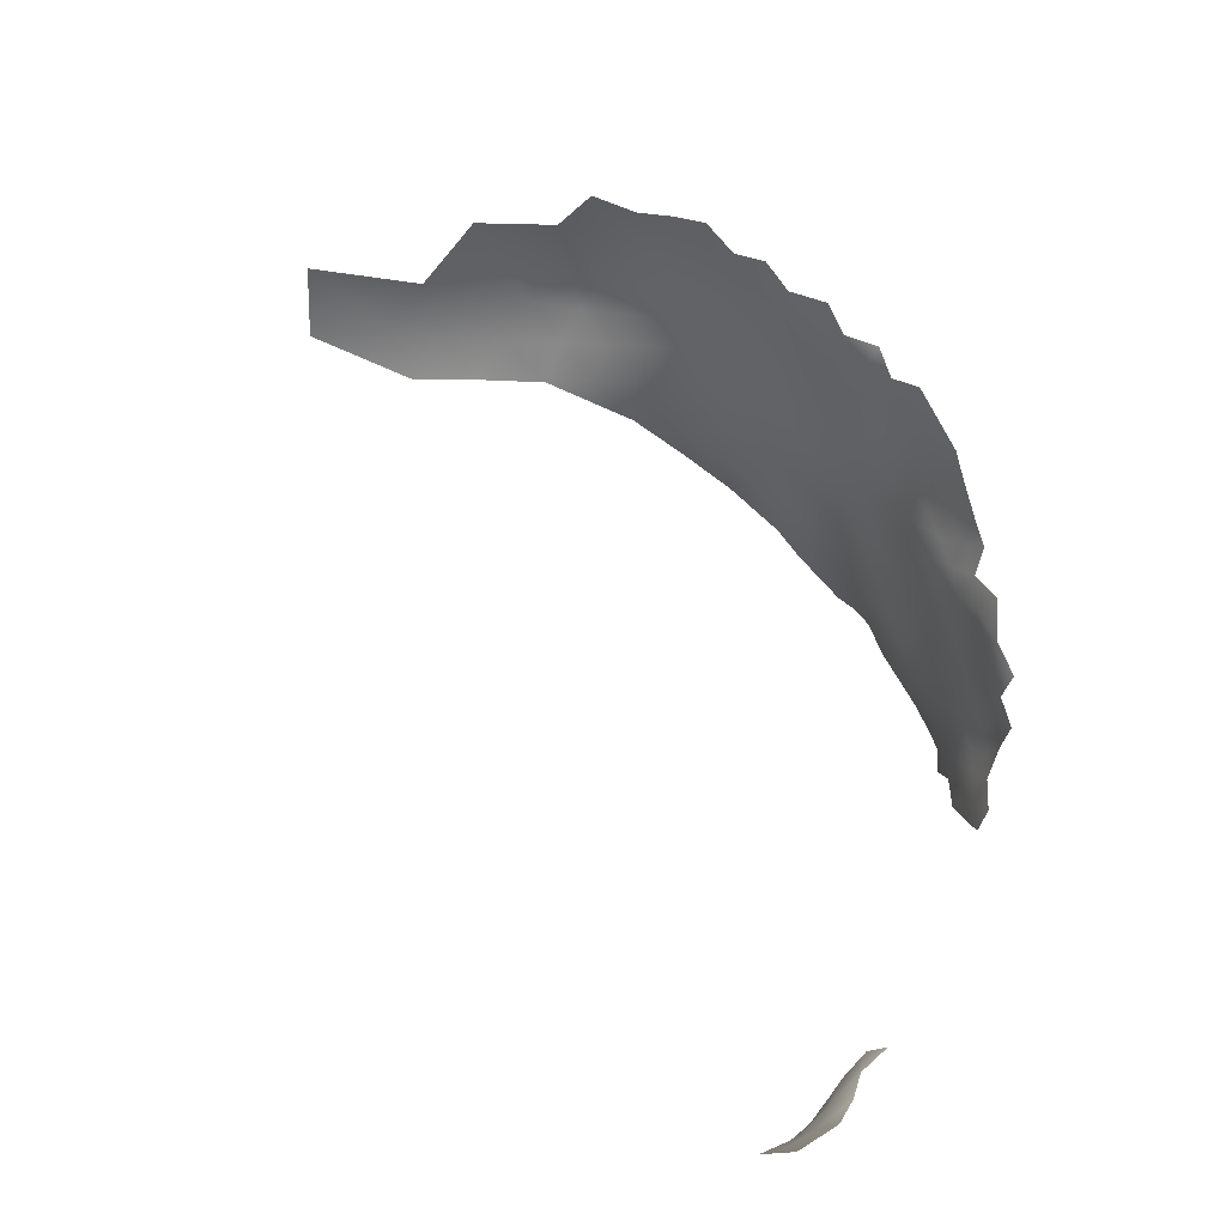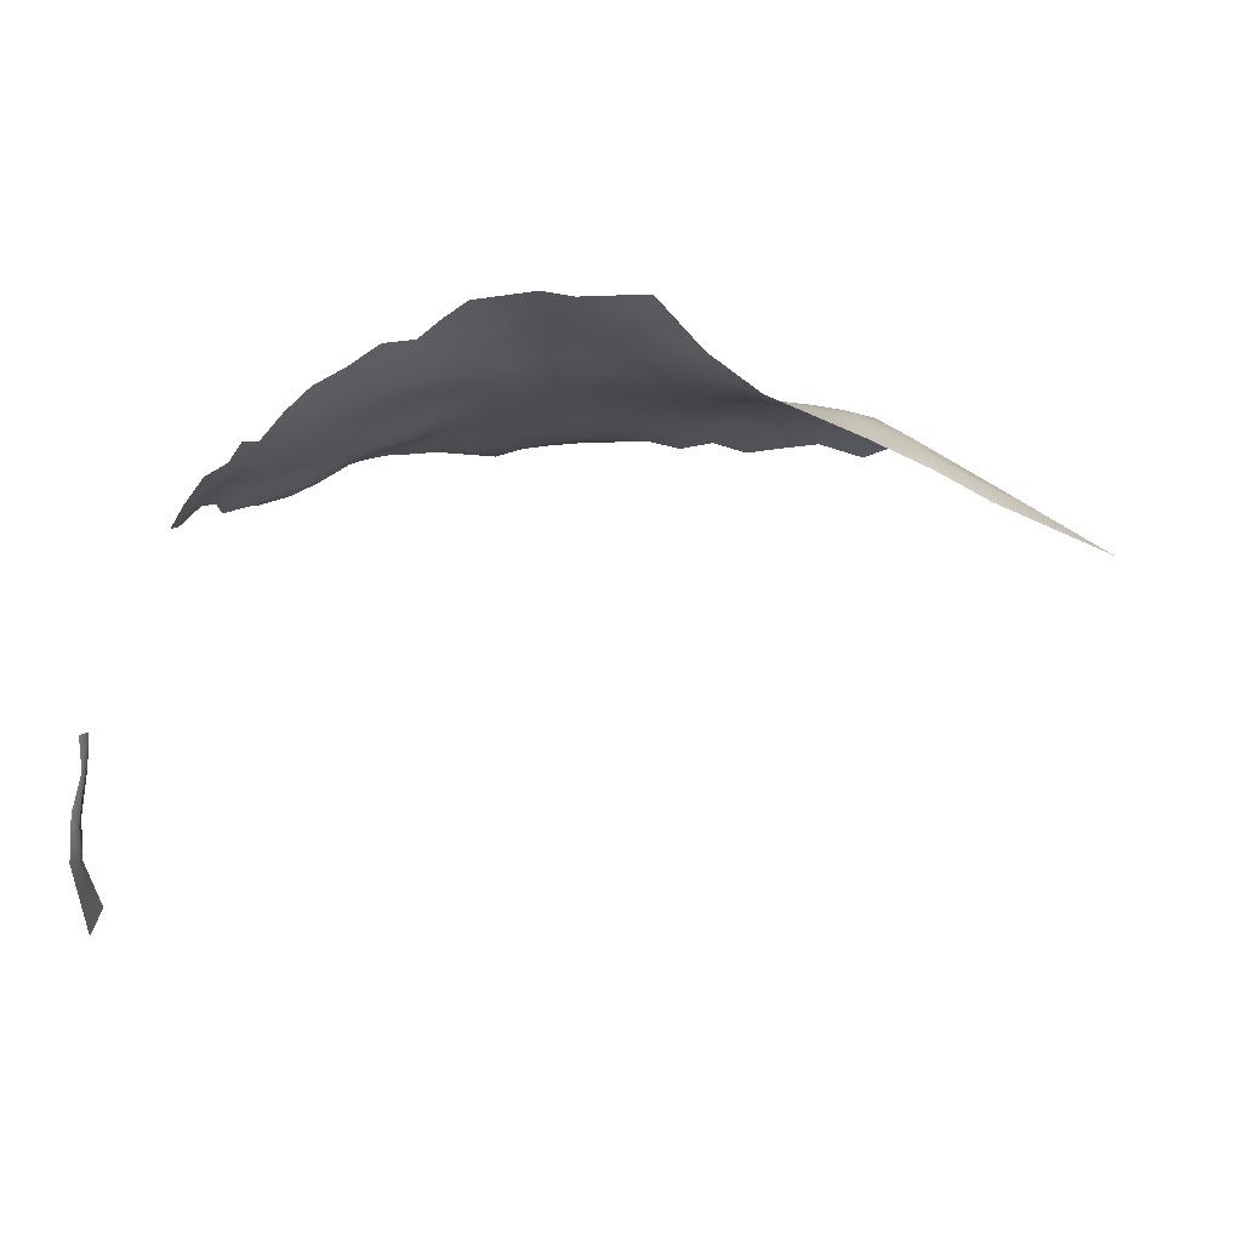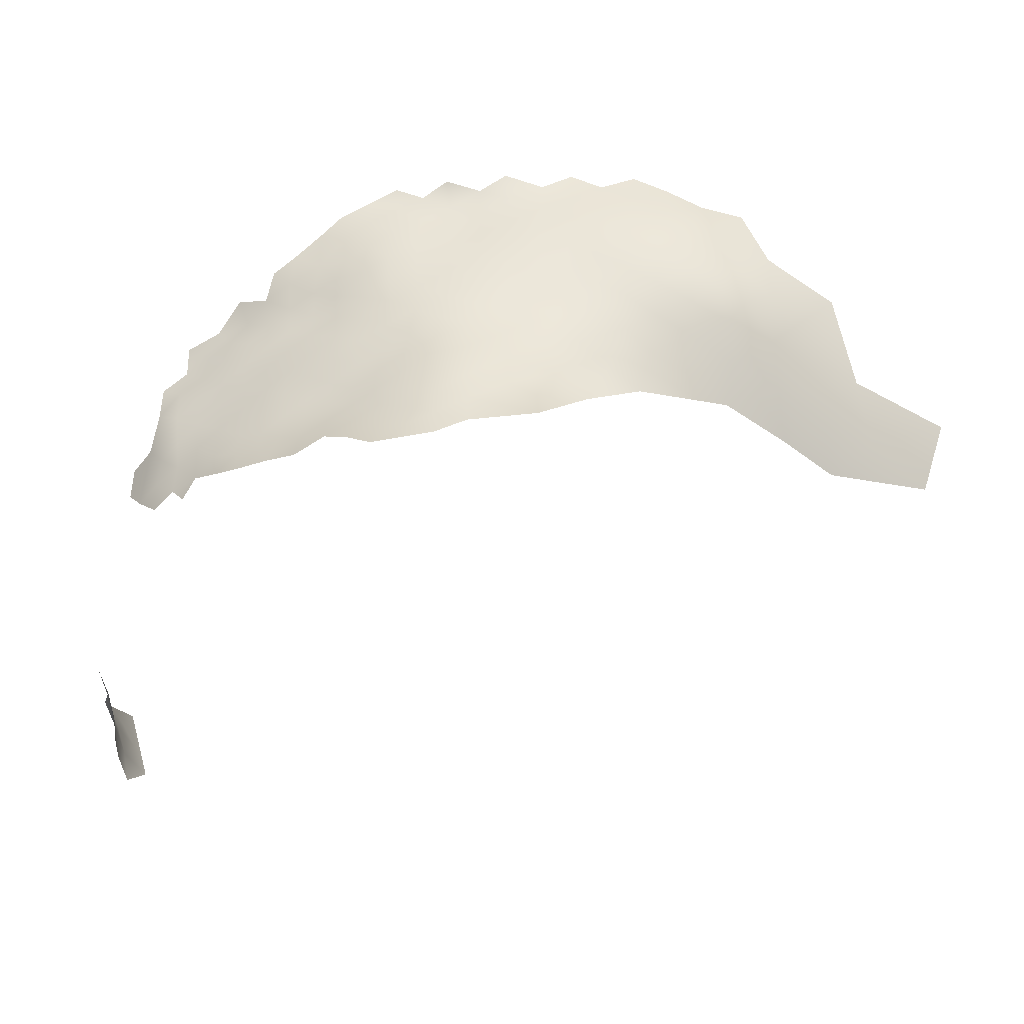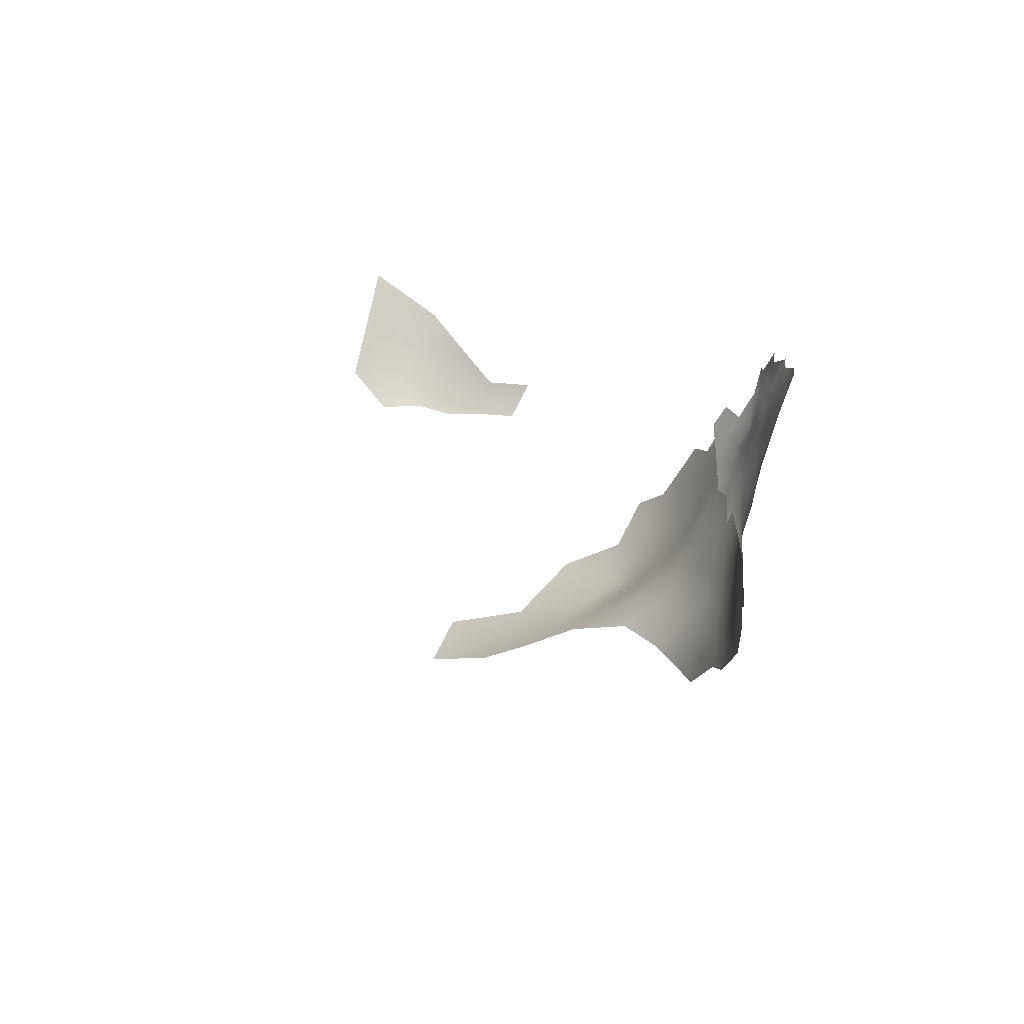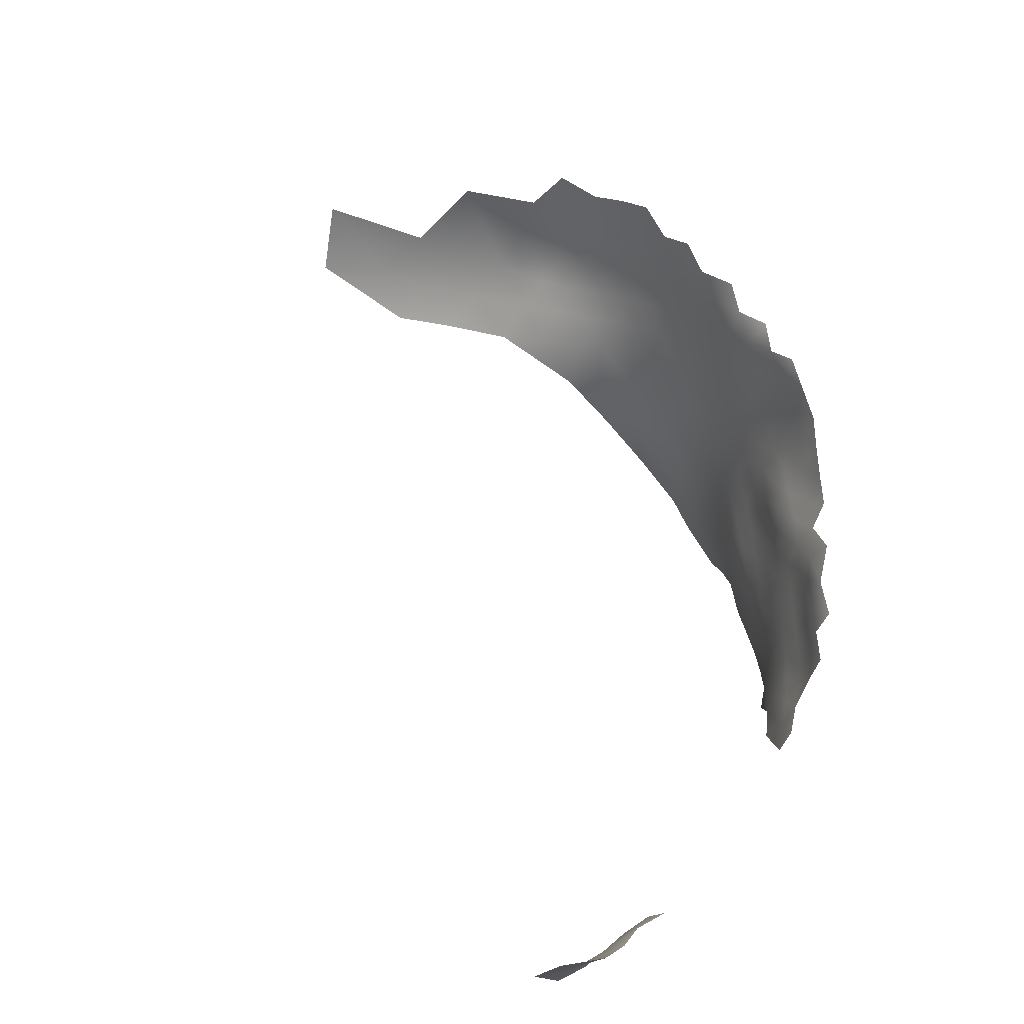
<metadata>
{"format":"obj","ext":"obj","renderer":"f3d","projection":"perspective","resolution":1024,"background":"white","views":[{"elev":70.4,"azim":-141.8,"up":"+Y"},{"elev":-29.6,"azim":-0.6,"up":"+Z"},{"elev":35.0,"azim":0.4,"up":"+Z"},{"elev":-23.3,"azim":-111.0,"up":"+Y"},{"elev":60.9,"azim":-129.4,"up":"+Y"}]}
</metadata>
<code>
v 406.6 911.9 -217.3
v 417.6 909 -208.2
v 416.9 914.2 -208.1
v 413.9 912.2 -211.2
v 421.4 906.6 -205.6
v 420.9 911.5 -206
v 426.4 905.2 -203.1
v 424.9 909.6 -204
v 424.6 914 -203.9
v 424.4 918.8 -203
v 420.9 916.7 -205.6
v 428.1 911.2 -202.4
v 428.3 916.1 -201.8
v 428.1 920.9 -200.5
v 432.1 913.2 -200.6
v 432.1 918.1 -199.7
v 428.2 925.5 -199
v 432 922.5 -198.2
v 424.5 923.8 -201.5
v 432 927.1 -196.6
v 435.8 924.1 -195.8
v 435.7 919.6 -197.6
v 427.8 930.1 -198
v 424.3 928.2 -200.4
v 427.8 934.8 -197
v 427.5 939.2 -195
v 423.9 937.6 -197.5
v 423.3 942.3 -195.2
v 420.2 940.4 -198.8
v 420.3 935.9 -200
v 424 933 -199.1
v 431.4 931.7 -195.8
v 431.8 936.6 -194.9
v 417.2 938.5 -201.2
v 416.4 934.2 -202.4
v 420.2 931.2 -201.6
v 420.8 926.5 -203.1
v 420.9 922 -204.1
v 417.1 925.1 -205.5
v 417.2 920.2 -206.8
v 416.5 929.6 -204.1
v 412.9 932.9 -205.1
v 413.6 937.6 -203.7
v 414.8 941.7 -201.4
v 409.7 940.6 -204
v 409.7 936.7 -206.4
v 405.7 935 -208.8
v 409 931.8 -207.4
v 405.6 929.7 -210.5
v 436 915.3 -198.8
v 431.6 907.9 -200.6
v 435.8 910.3 -198.8
v 418.4 944.9 -197
v 439.5 916.7 -196.8
v 439.7 921.3 -195.4
v 443.1 913.8 -195.4
v 443.4 918.4 -194.6
v 443.8 923.1 -193.5
v 447.4 915.9 -193.2
v 447.7 920.5 -192.5
v 439.6 912.3 -197.3
v 440.2 907.6 -197
v 447.8 911.8 -193.6
v 412.8 928.3 -206.5
v 409.1 926.8 -208.9
v 413 923.8 -208.4
v 431.2 903.2 -200.6
v 435.9 905.2 -198.4
v 439.9 902.2 -196.7
v 444.4 904.9 -195.6
v 443.5 899.5 -195.8
v 448.5 902.5 -194.5
v 448.6 907.1 -194
v 453 904.2 -193.4
v 453 909.4 -192.6
v 452.8 914.4 -191.8
v 458.3 907.3 -192.5
v 458.3 912.6 -191.5
v 444.2 909.9 -195.5
v 458.3 902 -193.2
v 427.5 943 -192.3
v 428.1 947.9 -189.9
v 424.4 946.1 -192.1
v 431.6 940.3 -192.7
v 432.4 944.5 -189.9
v 435.8 933.8 -193.5
v 435.4 938.2 -192.1
v 436 929 -194.3
v 439.9 926 -193.5
v 440.4 930.8 -192
v 440.2 935.5 -190.6
v 444.6 927.9 -191.6
v 445.2 932.9 -190
v 448.4 925 -191.3
v 449.2 929.9 -189.8
v 449.6 935.1 -188.3
v 453.2 927.1 -189.7
v 454.2 932.4 -188.5
v 452.7 922.5 -190.7
v 457.5 919.3 -190.5
v 457.9 925.1 -189.7
v 464 917.1 -191.1
v 463.1 922.7 -190.2
v 462.9 928.2 -189.2
v 469.2 921.1 -191.2
v 467.6 925.9 -189.9
v 453.3 899.7 -193.9
v 458.7 930 -188.6
v 459.3 935.4 -187.1
v 463.9 932.9 -187.7
v 459.5 940.7 -185.6
v 459.5 946 -184.6
v 459.4 951.2 -183.5
v 454.4 948.3 -184.7
v 454.5 943.2 -185.8
v 464.5 943.5 -184.6
v 464.5 948.7 -183.4
v 464.8 938.3 -186.1
v 469.5 940.9 -185
v 469.4 946.1 -183.6
v 469.9 951.5 -182.3
v 474.2 943.4 -184.3
v 474.5 948.7 -182.7
v 469.9 956.8 -181.1
v 464.9 954.1 -182
v 475 954.1 -181.6
v 478.8 940.7 -185.2
v 479.1 945.9 -183.2
v 473.9 938.1 -186.2
v 479.8 951.2 -182
v 480.1 957 -181.1
v 474.9 959.7 -180.5
v 485.7 960 -181
v 485.3 954.1 -181.7
v 483.9 943.1 -184.1
v 484.7 948.7 -182.7
v 454.7 938 -187
v 469.3 935.8 -186.9
v 473.3 932.7 -188.2
v 478.6 935.4 -187.5
v 459.3 956.4 -181.6
v 463.6 958.8 -179.9
v 491.4 957.1 -182
v 454.3 953.6 -183.3
v 453.6 958.4 -180.9
v 449.5 956.3 -182.9
v 449.4 950.8 -184.3
v 444.9 958.9 -182.7
v 445 953.7 -183.9
v 440.1 956.2 -184.1
v 440.5 951.1 -185.1
v 435.7 953.7 -185.4
v 445.2 948.5 -185.1
v 436.3 948.6 -187
v 432.4 951.2 -187.4
v 436.8 944 -188.6
v 440.6 946 -186.7
v 448.9 945.2 -185.5
v 444.2 942.7 -186.9
v 449 940.1 -187.2
v 439.6 940.5 -188.9
v 444.4 937.6 -188.7
v 409.6 921.9 -210.9
v 413.4 918.7 -209.7
v 491.2 951.4 -182.7
v 464.5 911.2 -192.3
v 471.4 915.7 -193.1
v 489.3 940.7 -185.4
v 490.3 946.2 -183.7
v 483.5 937.9 -186.2
v 488.6 935.5 -187.6
v 494.6 938.3 -187
v 495.6 944 -185.2
v 501.9 941.1 -187.9
v 501 948.6 -185.5
v 503.6 934.9 -191
v 508.1 938.5 -191.4
v 495.7 949.1 -183.8
v 410.2 917.4 -212.5
v 407 920.8 -213.5
v 404.5 924.4 -214.1
v 403.9 920.5 -216.9
v 401.4 924.2 -218
v 401.1 920.4 -220.5
v 403.4 916.3 -219.1
v 406.5 916.6 -215.6
v 409.8 912.8 -214.2
v 412 909.1 -213.2
v 451.5 918.5 -191.4
v 494.4 933.2 -189.9
v 499.3 935.8 -189.1
v 504 954.4 -185.5
v 406.9 924.5 -210.9
v 483.7 932.9 -188.9
v 478.2 930 -189.6
v 508 945.8 -189
v 519.2 944.4 -196.4
v 463.6 905.6 -192.7
v 475.7 923.6 -192
v 480.6 920.7 -194.8
v 468.2 931 -188.7
v 468.9 908.7 -193
v 469.2 902.5 -192.3
v 488.6 930.5 -191.1
v 494.4 928.7 -194
v 500.3 931.4 -192.7
v 496.9 953.9 -183.3
v 487.4 925.3 -194.9
v 485.5 918.5 -198.2
v 493.6 923.9 -198.2
v 476.9 911.7 -195.5
v 483.4 927.6 -192
v 435.5 941.3 -190.5
v 500 922.1 -203
v 392.4 916.9 -255.1
v 393.4 916.8 -260.7
v 395.1 912.3 -262.1
v 394.7 912.6 -256.8
v 395 911.4 -266.5
v 394.2 915.9 -267.6
v 391.9 920.1 -265.1
v 393.5 920.8 -271.8
v 393.4 925.3 -275.1
v 395.6 922.1 -277.4
v 395.1 916.3 -273.9
v 395 911.9 -270.9
v 391.3 925.1 -270.2
v 393.8 931.3 -278
v 396.1 911.4 -275.9
v 398.2 917.2 -279.8
v 472.3 927.1 -189.8
v 508.1 931.6 -196.5
v 501.1 926.8 -197.9
v 508.9 925.9 -202.7
v 509.8 921 -209.4
v 516.8 925.1 -208.6
v 522.9 933.4 -205.6
v 525.3 926 -213.2
v 534.8 924.5 -221.2
v 538.5 935.2 -215.5
v 517.9 920.2 -215.5
f 33 87 84
f 180 179 163
f 184 182 183
f 24 37 19
f 85 213 156
f 56 54 61
f 184 185 182
f 186 182 185
f 64 41 42
f 44 43 34
f 18 16 22
f 9 10 11
f 183 182 181
f 27 28 29
f 219 220 226
f 61 54 50
f 38 37 39
f 180 181 182
f 49 48 47
f 12 9 8
f 43 45 46
f 58 55 57
f 40 38 39
f 180 163 193
f 180 193 181
f 35 42 41
f 35 41 36
f 27 30 31
f 26 28 27
f 54 57 55
f 66 64 65
f 17 19 14
f 17 14 18
f 25 23 32
f 25 31 23
f 50 22 16
f 25 27 31
f 86 87 33
f 38 19 37
f 180 182 186
f 22 50 54
f 13 12 15
f 25 26 27
f 90 88 89
f 161 156 213
f 29 34 30
f 29 30 27
f 18 21 20
f 18 20 17
f 21 18 22
f 139 138 201
f 17 23 24
f 17 24 19
f 35 36 30
f 13 9 12
f 13 10 9
f 14 16 18
f 14 13 16
f 164 163 179
f 164 66 163
f 157 154 156
f 56 57 54
f 213 84 87
f 213 85 84
f 15 16 13
f 15 50 16
f 147 149 153
f 60 58 57
f 60 57 59
f 14 10 13
f 43 42 35
f 36 31 30
f 187 186 1
f 73 70 72
f 73 72 74
f 82 83 81
f 34 35 30
f 34 43 35
f 28 53 29
f 81 26 84
f 62 70 79
f 24 23 31
f 55 58 89
f 152 155 154
f 161 91 162
f 52 61 50
f 52 50 15
f 89 21 55
f 157 151 154
f 55 22 54
f 55 21 22
f 115 137 111
f 159 161 162
f 6 3 2
f 21 88 20
f 21 89 88
f 225 226 220
f 51 52 15
f 51 15 12
f 81 28 26
f 189 60 59
f 65 48 49
f 95 96 93
f 56 79 63
f 5 6 2
f 85 81 84
f 85 82 81
f 2 3 4
f 97 94 99
f 95 94 97
f 95 92 94
f 159 160 158
f 159 162 160
f 138 129 119
f 138 119 118
f 92 95 93
f 179 180 186
f 179 186 187
f 48 46 47
f 33 84 26
f 33 26 25
f 44 45 43
f 6 9 11
f 107 74 72
f 73 79 70
f 73 63 79
f 127 135 128
f 117 112 116
f 109 111 137
f 94 58 60
f 94 92 58
f 135 127 170
f 4 187 188
f 144 114 113
f 69 62 68
f 36 24 31
f 36 37 24
f 5 7 8
f 128 123 122
f 122 120 119
f 64 39 41
f 64 42 48
f 64 48 65
f 71 72 70
f 92 90 89
f 92 89 58
f 127 128 122
f 117 113 112
f 149 150 151
f 69 71 70
f 69 70 62
f 148 149 146
f 83 28 81
f 110 108 104
f 74 75 73
f 101 97 99
f 101 99 100
f 65 193 163
f 65 163 66
f 52 62 61
f 52 68 62
f 6 5 8
f 6 8 9
f 114 112 113
f 33 25 32
f 153 149 151
f 144 145 146
f 10 19 38
f 10 14 19
f 129 122 119
f 132 124 126
f 125 121 124
f 46 42 43
f 46 48 42
f 120 117 116
f 216 218 215
f 216 217 218
f 108 110 109
f 68 52 51
f 115 112 114
f 115 111 112
f 95 97 98
f 95 98 96
f 116 118 119
f 116 119 120
f 56 59 57
f 56 63 59
f 126 124 121
f 126 121 123
f 66 39 64
f 20 32 23
f 20 23 17
f 171 170 194
f 78 75 77
f 78 76 75
f 38 40 11
f 38 11 10
f 148 150 149
f 80 198 77
f 123 121 120
f 123 120 122
f 222 225 220
f 80 74 107
f 61 79 56
f 61 62 79
f 104 108 101
f 103 104 101
f 127 122 129
f 68 51 67
f 37 41 39
f 37 36 41
f 144 147 114
f 127 140 170
f 127 129 140
f 93 162 91
f 103 101 100
f 212 204 194
f 130 123 128
f 130 126 123
f 134 130 136
f 86 88 90
f 86 90 91
f 147 146 149
f 147 144 146
f 194 170 140
f 86 33 32
f 152 154 151
f 152 151 150
f 131 126 130
f 131 130 134
f 191 206 176
f 99 60 189
f 99 94 60
f 132 126 131
f 157 161 159
f 157 156 161
f 96 162 93
f 96 160 162
f 116 112 111
f 207 165 178
f 153 151 157
f 147 153 158
f 109 98 108
f 93 90 92
f 93 91 90
f 195 194 140
f 129 138 139
f 204 171 194
f 125 142 141
f 32 20 88
f 32 88 86
f 3 6 11
f 191 172 190
f 136 130 128
f 136 128 135
f 49 193 65
f 106 104 103
f 66 164 40
f 66 40 39
f 223 222 227
f 137 98 109
f 207 143 165
f 139 195 140
f 139 140 129
f 63 73 75
f 76 189 59
f 178 165 169
f 178 169 173
f 118 116 111
f 203 202 198
f 91 87 86
f 77 74 80
f 77 75 74
f 229 226 225
f 121 125 117
f 121 117 120
f 137 96 98
f 161 213 87
f 161 87 91
f 1 186 185
f 44 34 29
f 104 201 110
f 104 106 201
f 208 204 212
f 133 131 134
f 76 63 75
f 76 59 63
f 172 168 171
f 51 7 67
f 100 99 189
f 144 113 141
f 144 141 145
f 231 201 106
f 231 139 201
f 160 96 137
f 206 191 190
f 206 190 205
f 110 201 138
f 110 138 118
f 168 170 171
f 168 135 170
f 102 103 100
f 231 195 139
f 212 194 195
f 173 169 168
f 173 168 172
f 118 109 110
f 118 111 109
f 108 97 101
f 108 98 97
f 159 153 157
f 159 158 153
f 166 198 202
f 7 12 8
f 7 51 12
f 40 164 3
f 40 3 11
f 171 204 190
f 171 190 172
f 134 143 133
f 105 106 103
f 105 103 102
f 221 222 220
f 4 179 187
f 114 158 115
f 114 147 158
f 115 160 137
f 115 158 160
f 205 190 204
f 125 113 117
f 125 141 113
f 44 29 53
f 154 85 156
f 230 229 225
f 134 165 143
f 100 189 76
f 167 166 202
f 105 231 106
f 105 199 231
f 217 220 219
f 175 192 207
f 175 207 178
f 49 181 193
f 124 142 125
f 165 136 169
f 165 134 136
f 227 222 221
f 199 195 231
f 169 135 168
f 169 136 135
f 176 174 191
f 100 76 78
f 209 208 200
f 4 3 164
f 4 164 179
f 102 78 166
f 102 100 78
f 177 174 176
f 177 196 174
f 233 206 205
f 167 105 102
f 167 102 166
f 216 220 217
f 216 221 220
f 224 222 223
f 196 175 174
f 166 77 198
f 166 78 77
f 175 178 173
f 175 173 174
f 224 230 225
f 224 225 222
f 155 85 154
f 155 82 85
f 200 208 212
f 210 233 205
f 210 214 233
f 234 232 233
f 174 172 191
f 174 173 172
f 208 205 204
f 208 210 205
f 232 206 233
f 232 176 206
f 214 234 233
f 238 236 241
f 211 167 202
f 209 210 208
f 167 199 105
f 224 223 228
f 232 177 176
f 107 72 71
f 241 236 235
f 199 200 212
f 199 212 195
f 227 228 223
f 197 196 177
f 203 198 80
f 196 192 175
f 236 234 235
f 209 200 211
f 237 234 236
f 200 199 167
f 200 167 211
f 235 234 214
f 237 232 234
f 211 202 203
f 237 236 238
f 197 177 232
f 197 232 237
f 230 224 228
f 240 238 239
f 209 214 210
f 239 238 241
f 237 238 240

</code>
